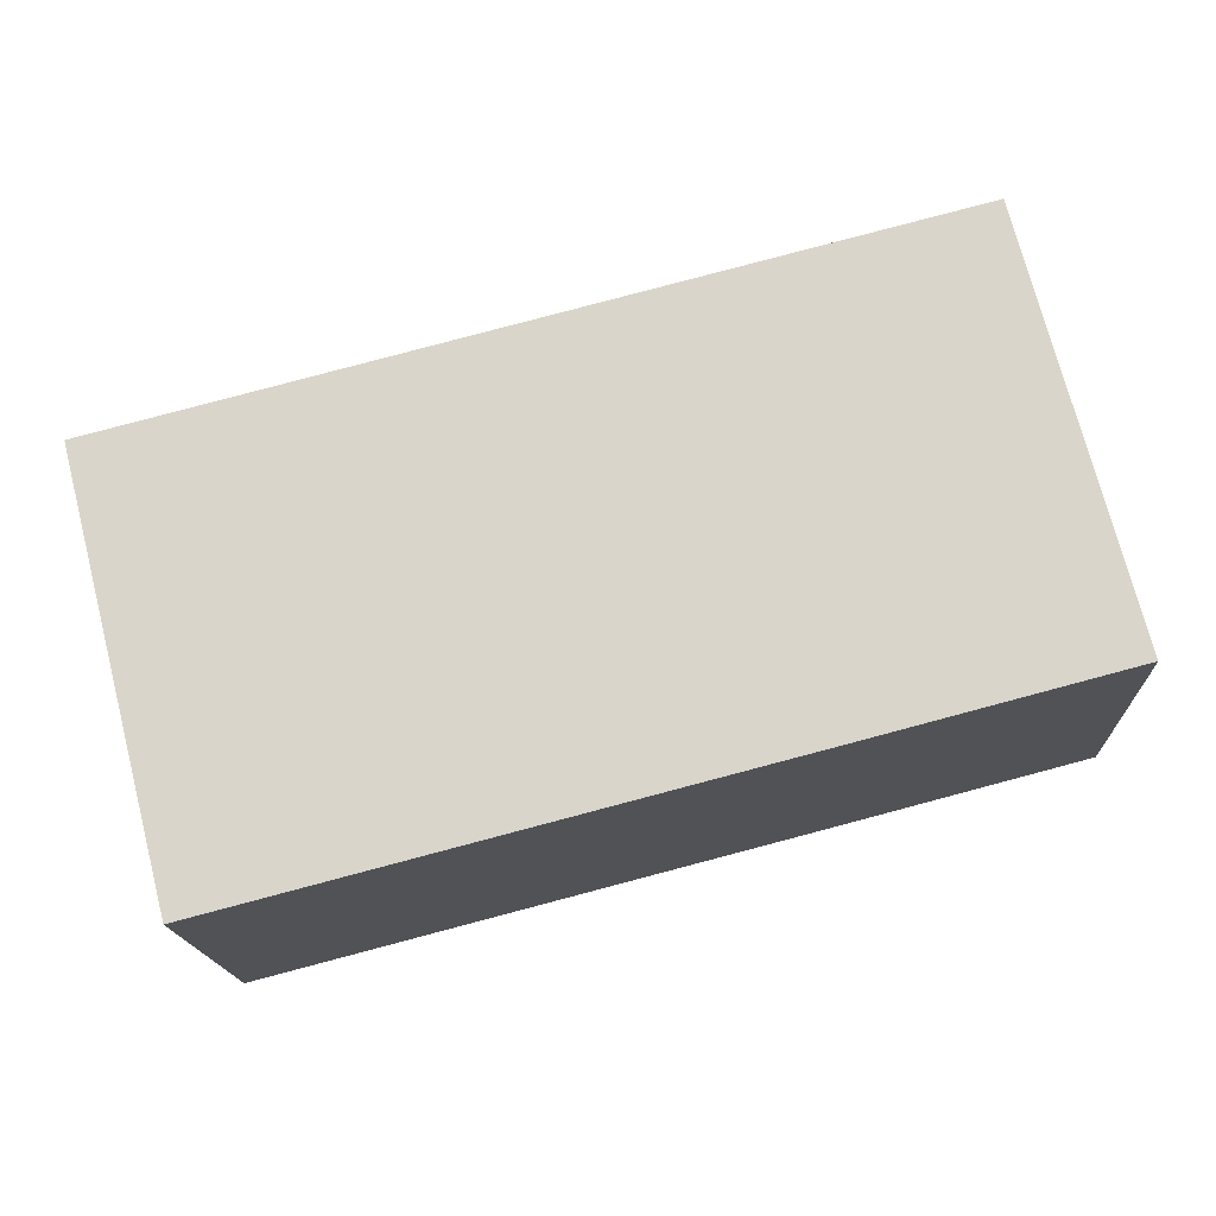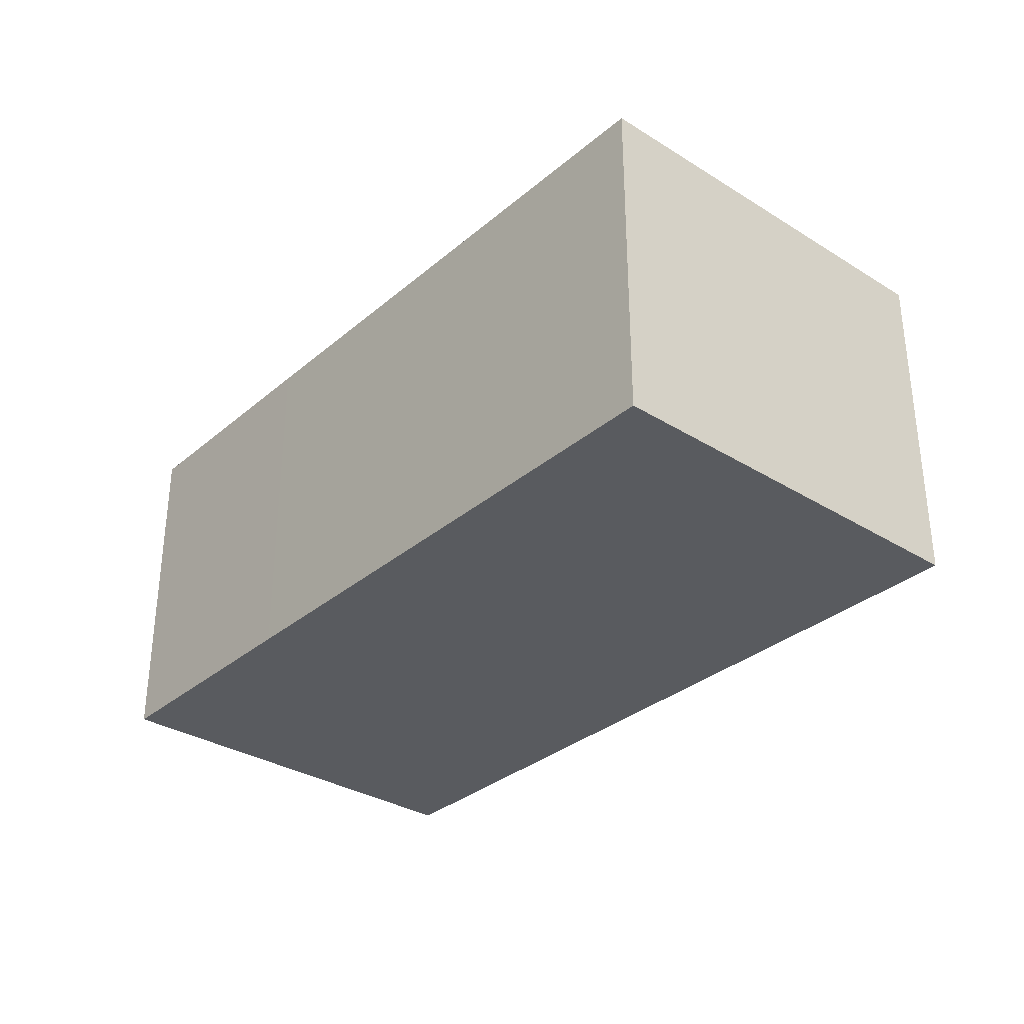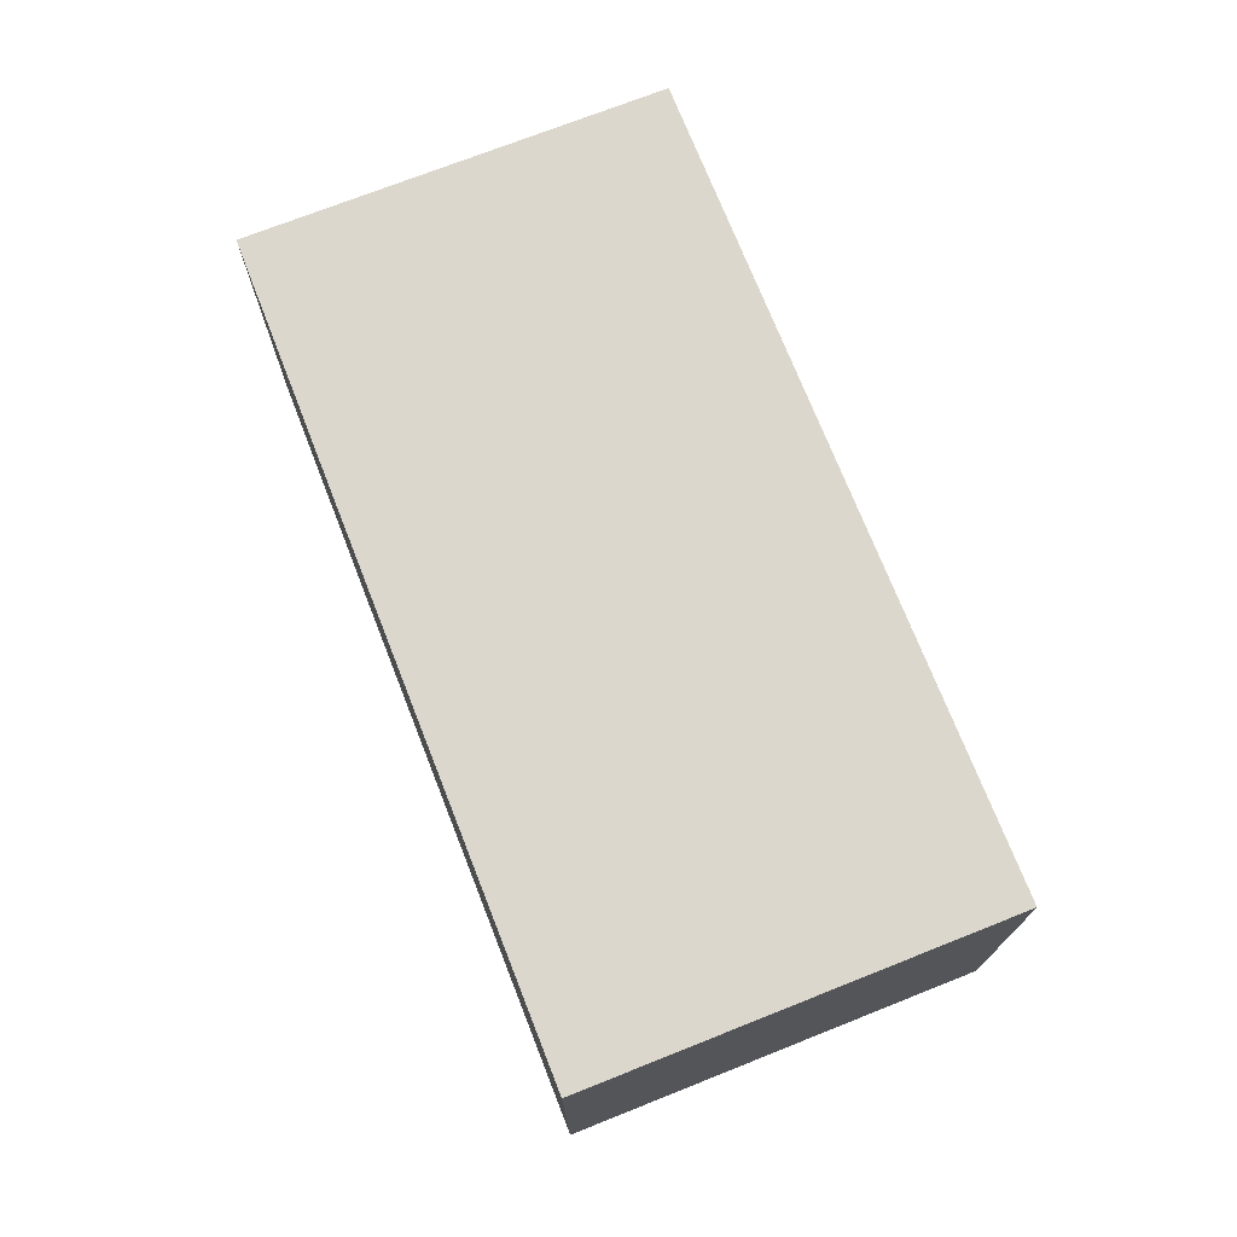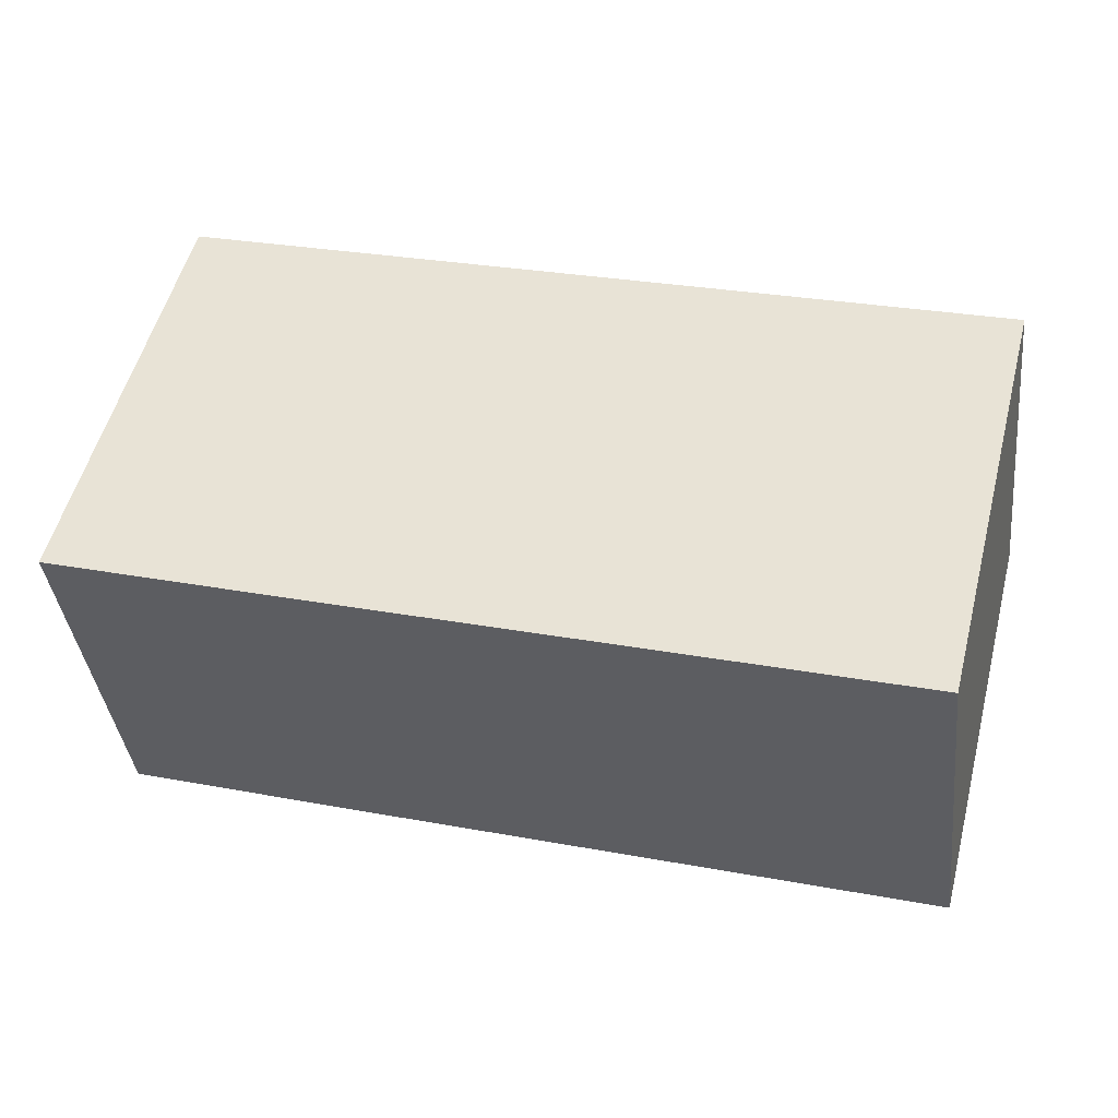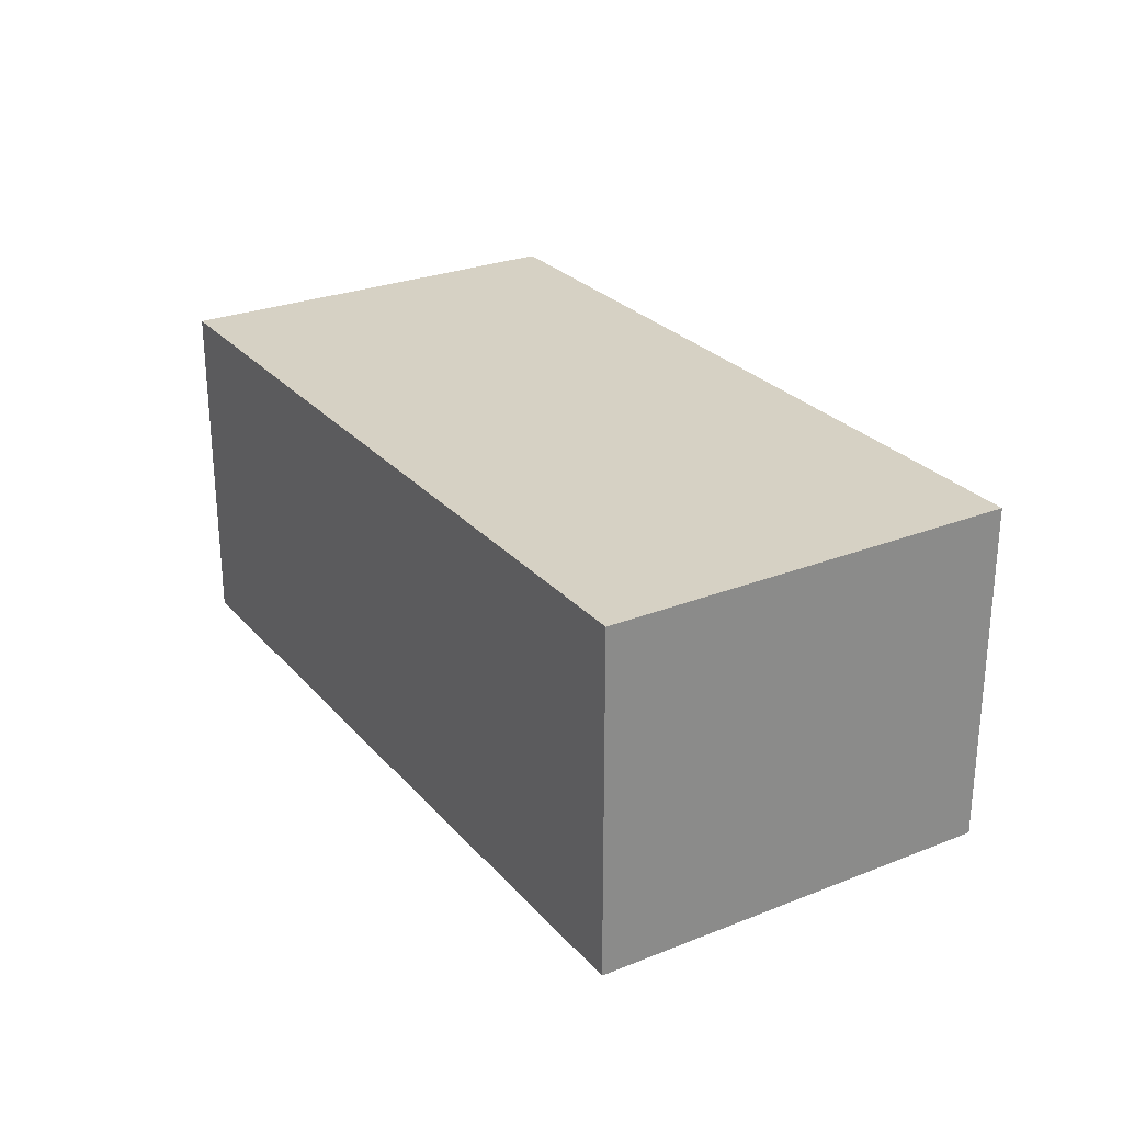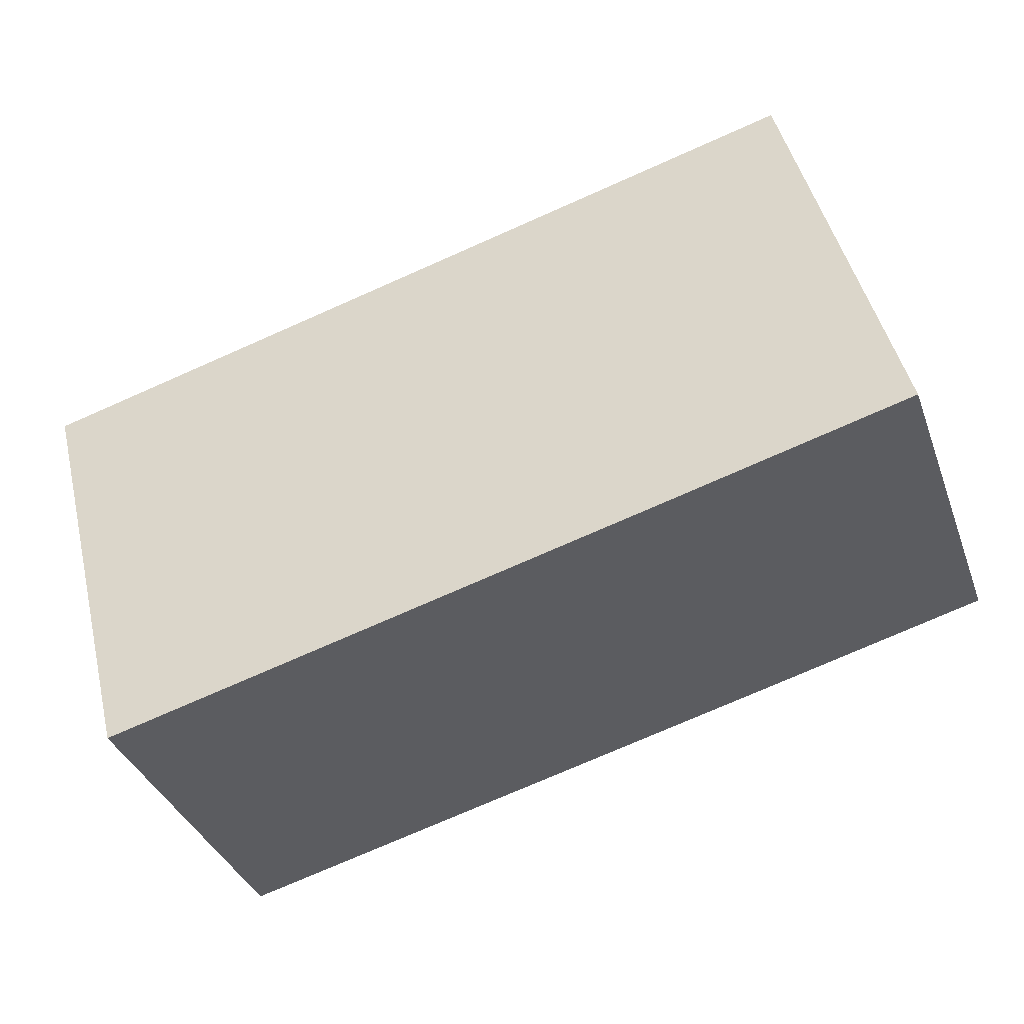
<metadata>
{"format":"obj","ext":"obj","renderer":"f3d","projection":"perspective","resolution":1024,"background":"white","views":[{"elev":-16.2,"azim":2.5,"up":"+Z"},{"elev":-32.5,"azim":-145.2,"up":"+Y"},{"elev":72.9,"azim":-126.0,"up":"+Y"},{"elev":-38.5,"azim":-173.5,"up":"+Z"},{"elev":26.8,"azim":-136.1,"up":"+Y"},{"elev":-37.0,"azim":19.0,"up":"+Z"}]}
</metadata>
<code>
v  6.294 8.684e-17 -1.418
v  5.556 2.435 1.437
v  5.555 -8.798e-17 1.437
v  6.294 2.435 -1.418
v  4.579 2.435 -1.868
v  4.579 1.144e-16 -1.868
v  0.7317 2.435 -2.866
v  0.7317 1.755e-16 -2.865
v  5.179e-05 2.435 -7.709e-05
v  0 0 0
g defaultobject
f 1 2 3
f 2 1 4
f 5 1 6
f 1 5 4
f 7 6 8
f 6 7 5
f 9 8 10
f 8 9 7
f 3 9 10
f 9 3 2
f 3 6 1
f 6 3 10
f 6 10 8
f 4 9 2
f 9 4 5
f 9 5 7

</code>
